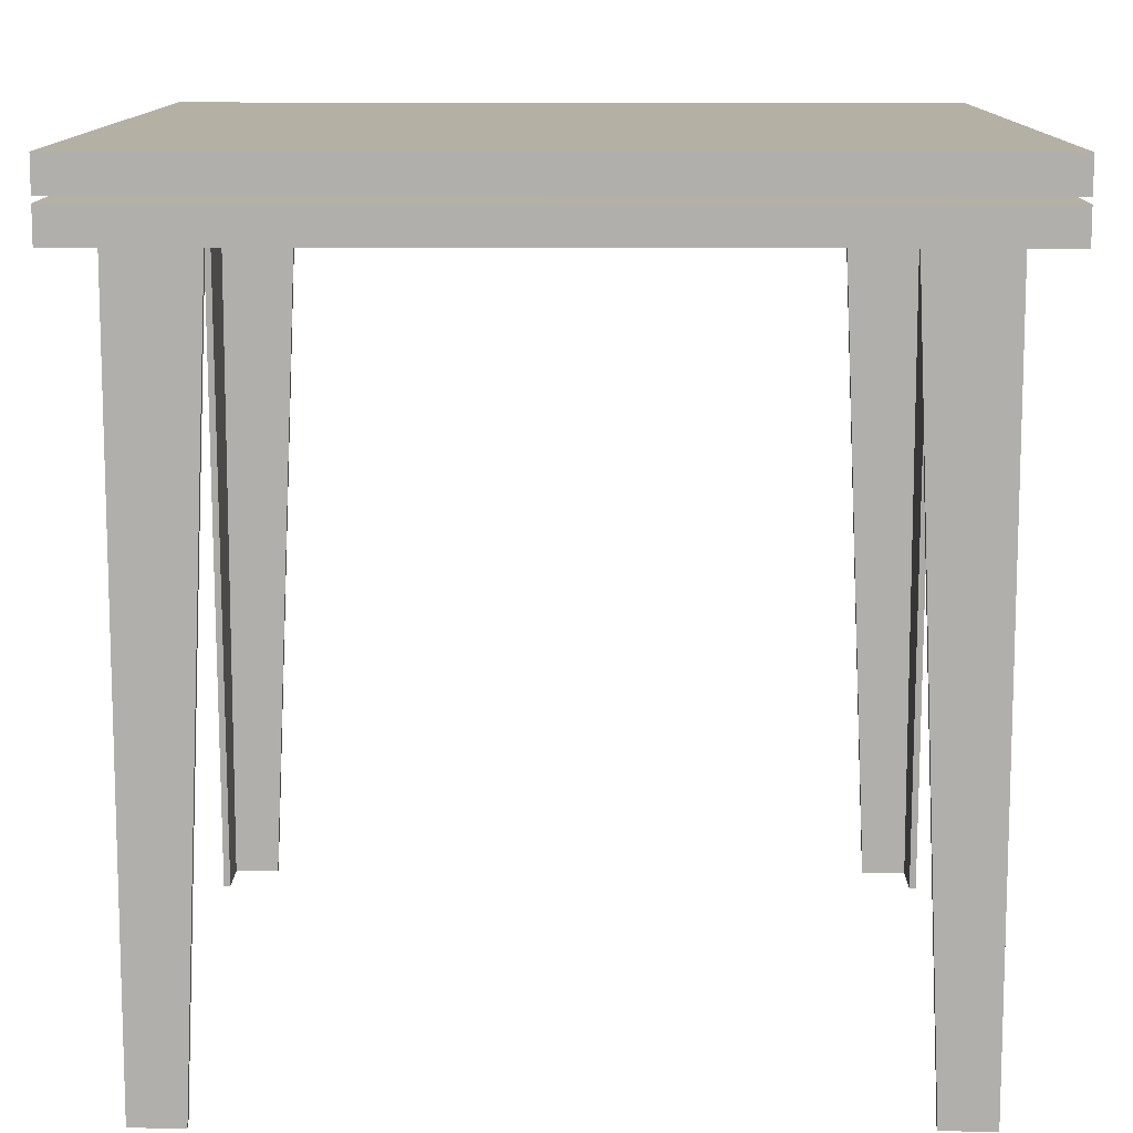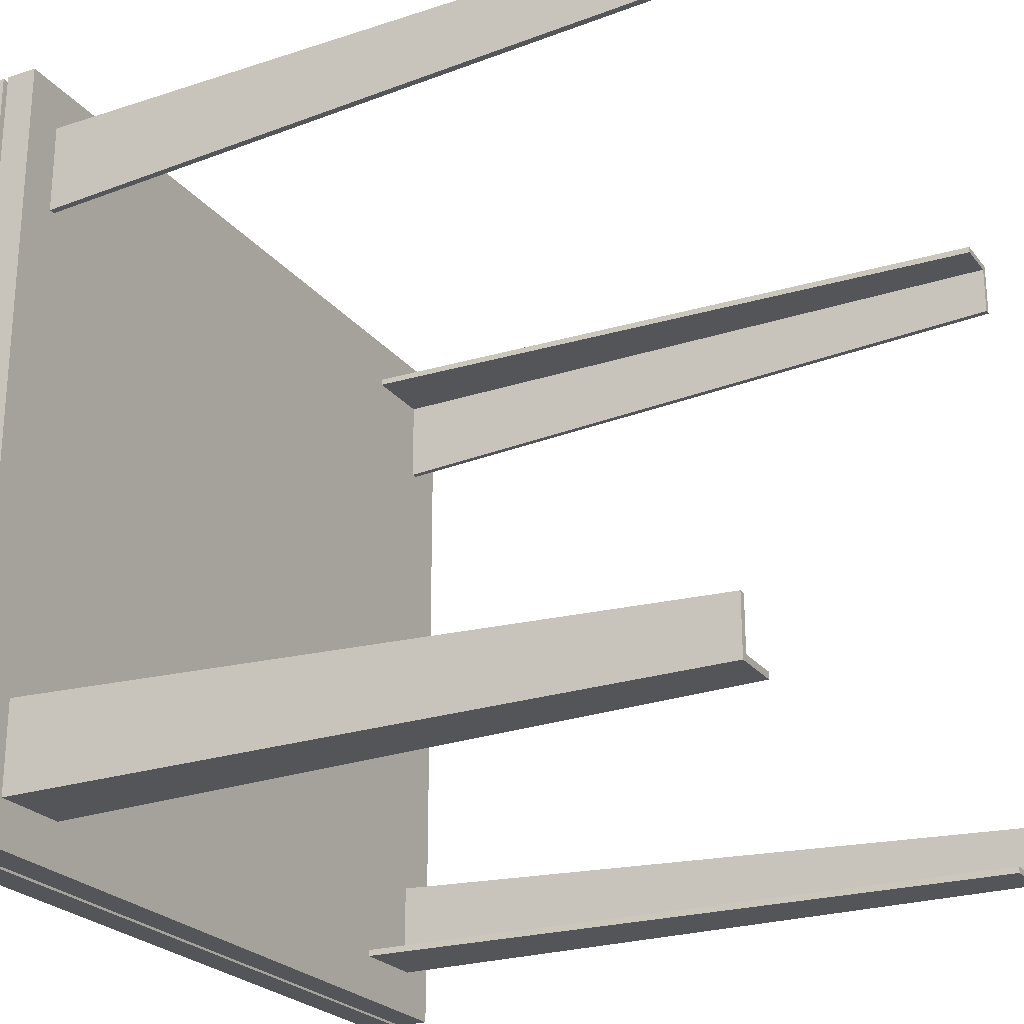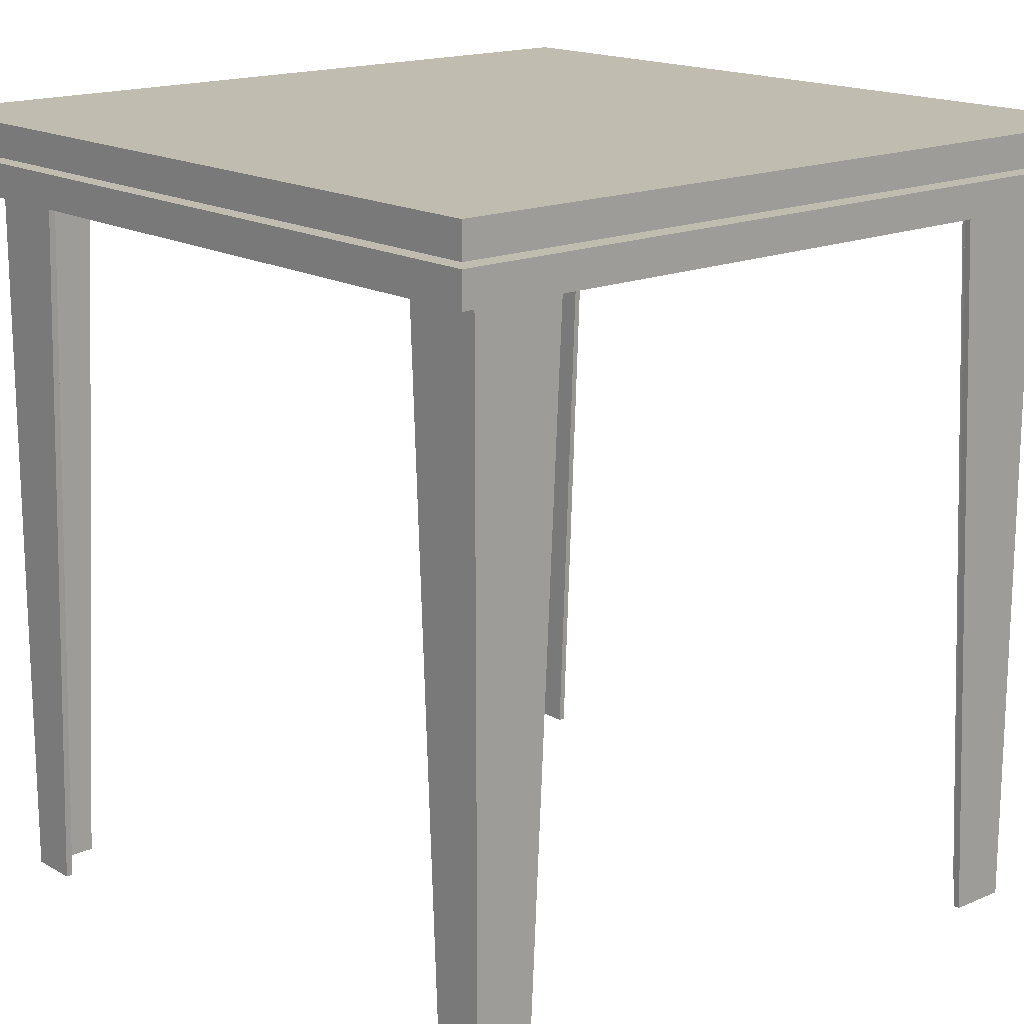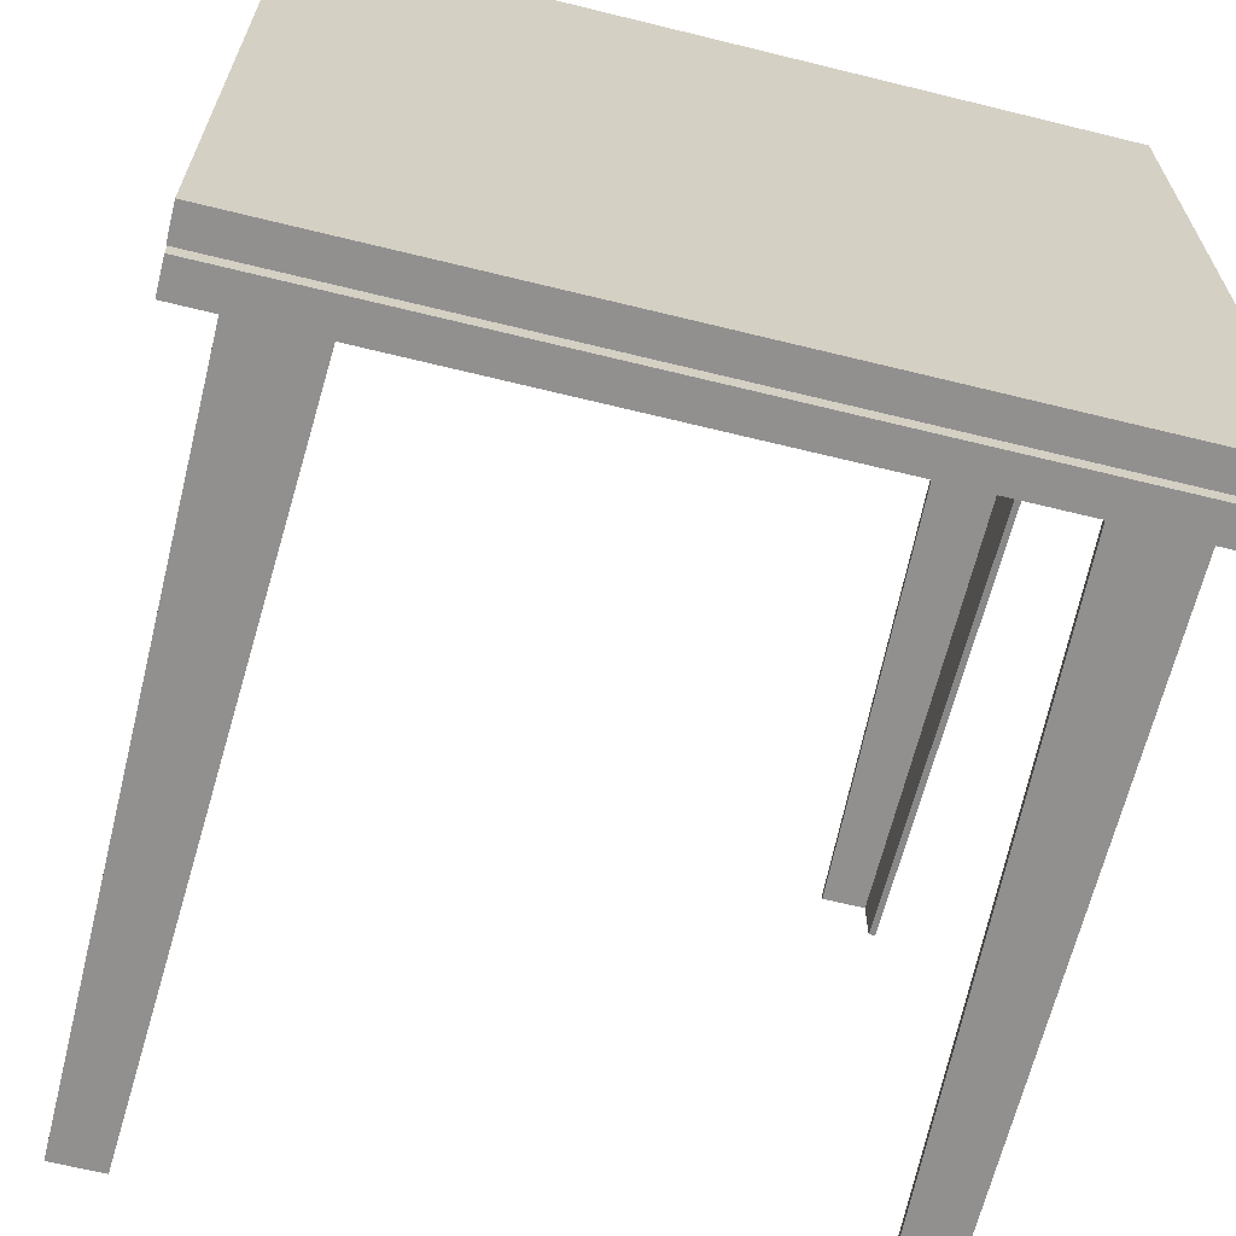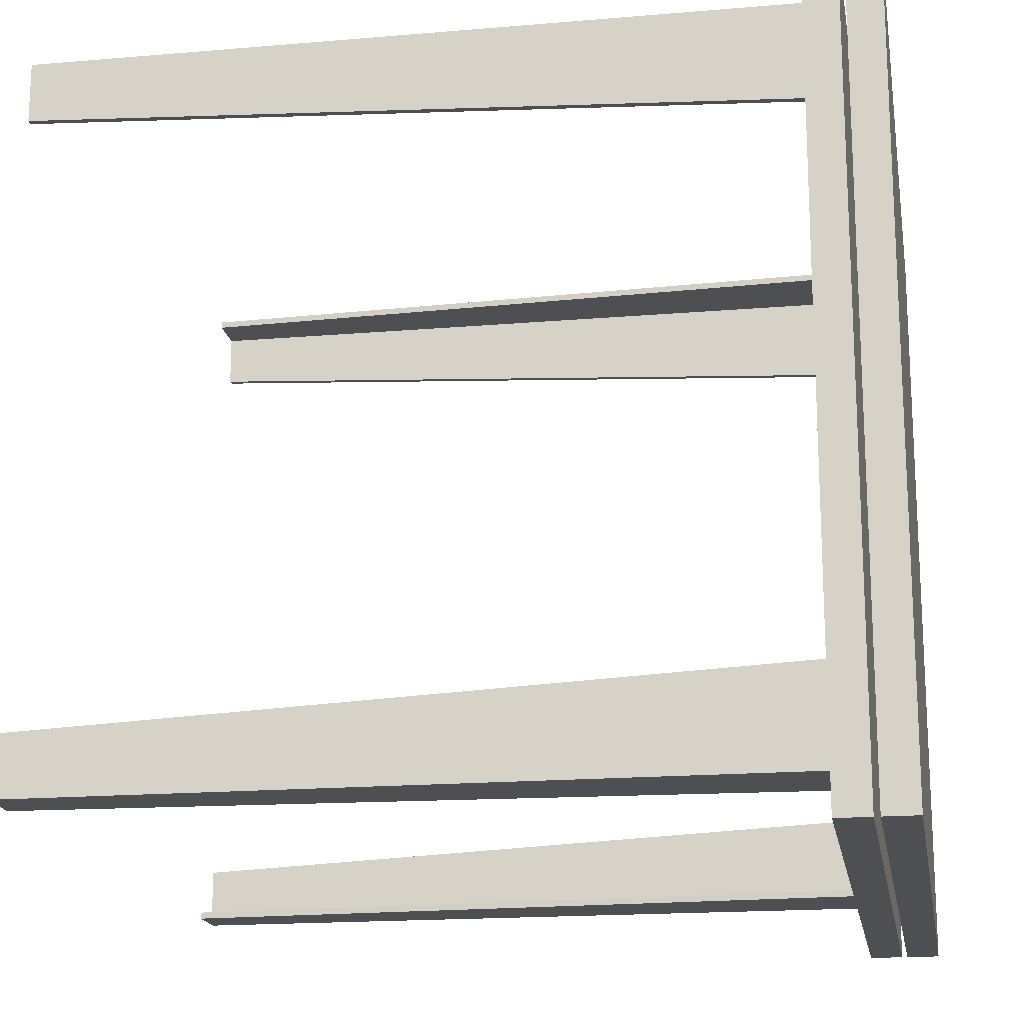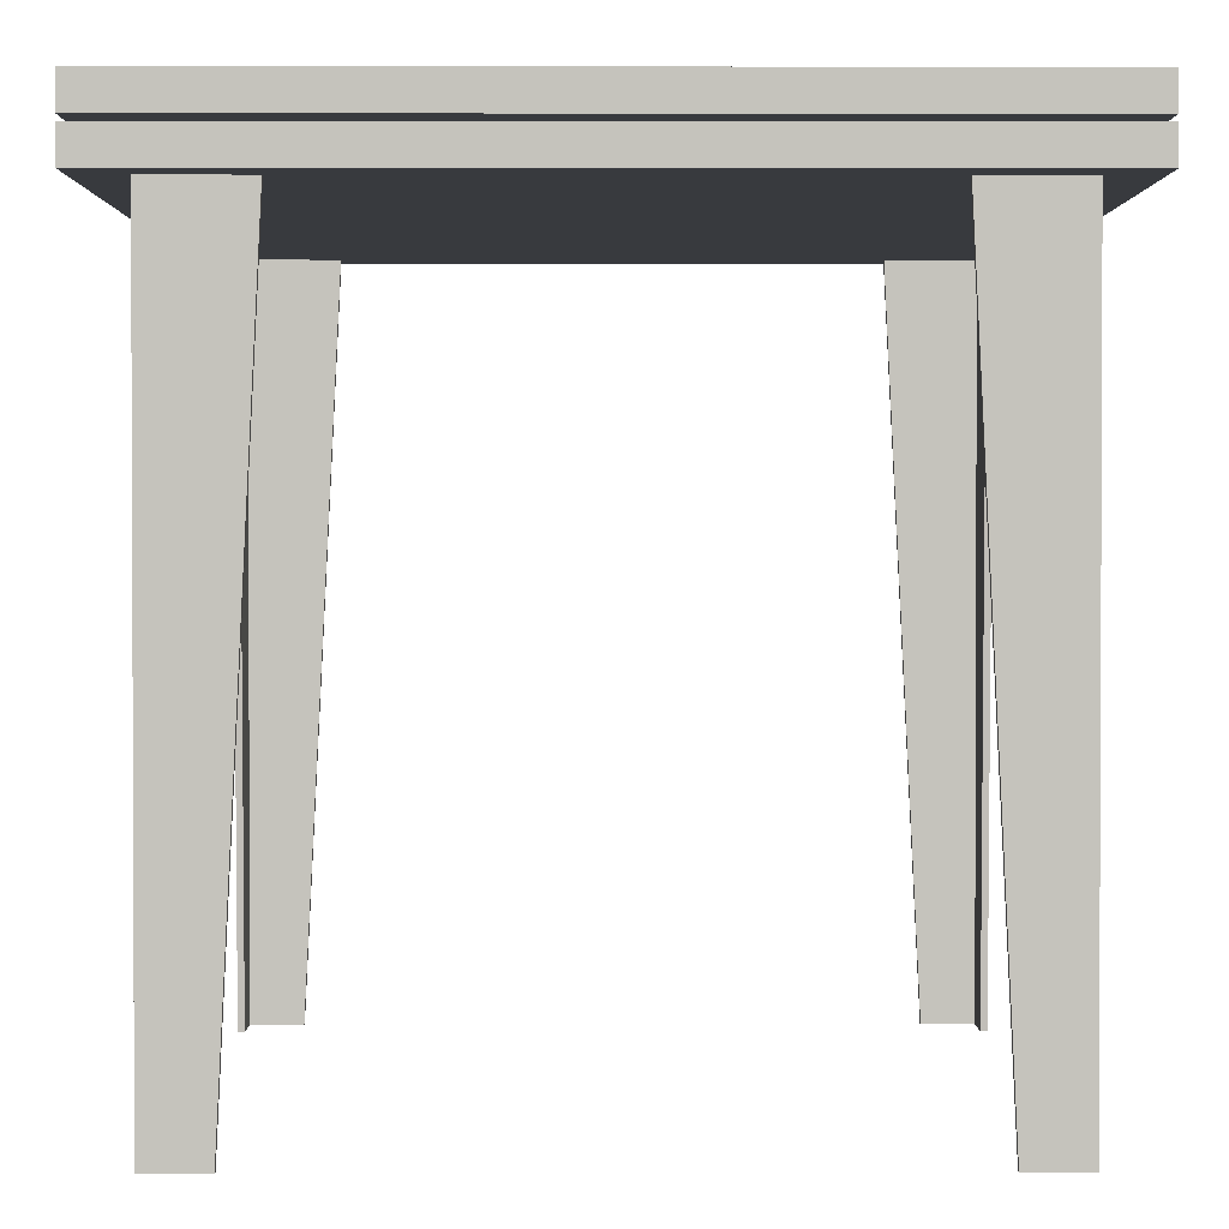
<metadata>
{"format":"obj","ext":"obj","renderer":"f3d","projection":"perspective","resolution":1024,"background":"white","views":[{"elev":11.6,"azim":0.6,"up":"+Y"},{"elev":-24.1,"azim":-61.5,"up":"+Z"},{"elev":16.5,"azim":-131.1,"up":"+Y"},{"elev":-65.7,"azim":166.1,"up":"+Z"},{"elev":-17.6,"azim":99.6,"up":"+Z"},{"elev":1.4,"azim":-90.3,"up":"+Y"}]}
</metadata>
<code>
v -0.2589 -0.3514 -0.2544
v -0.2541 -0.3514 -0.2496
v -0.2589 -0.3514 -0.2123
v -0.2224 -0.3514 -0.2544
v -0.2541 -0.3514 -0.2123
v -0.2589 -0.08882 -0.199
v -0.2224 -0.3514 -0.2496
v -0.2589 -0.08882 -0.2544
v -0.2541 -0.08882 -0.2496
v -0.2109 -0.08882 -0.2496
v -0.2109 -0.08882 -0.2544
v -0.2541 -0.08882 -0.199
v -0.2589 0.1738 -0.1858
v -0.2589 0.1738 -0.2544
v -0.2541 0.1738 -0.1858
v -0.1995 0.1738 -0.2496
v -0.1995 0.1738 -0.2544
v -0.2541 0.1738 -0.2496
v 0.2589 -0.3514 -0.2544
v 0.2589 -0.3514 -0.2123
v 0.2541 -0.3514 -0.2496
v 0.2589 -0.08882 -0.199
v 0.2541 -0.3514 -0.2123
v 0.2224 -0.3514 -0.2544
v 0.2589 -0.08882 -0.2544
v 0.2541 -0.08882 -0.2496
v 0.2224 -0.3514 -0.2496
v 0.2541 -0.08882 -0.199
v 0.2589 0.1738 -0.1858
v 0.2109 -0.08882 -0.2496
v 0.2109 -0.08882 -0.2544
v 0.2589 0.1738 -0.2544
v 0.1995 0.1738 -0.2496
v 0.2541 0.1738 -0.1858
v 0.2541 0.1738 -0.2496
v 0.1995 0.1738 -0.2544
v 0.2541 -0.08882 0.199
v 0.2589 0.1738 0.1858
v 0.2589 -0.08882 0.199
v 0.2541 0.1738 0.1858
v 0.2589 0.1738 0.2544
v 0.2541 -0.3514 0.2123
v 0.2541 0.1738 0.2496
v 0.2541 -0.08882 0.2496
v 0.2589 -0.08882 0.2544
v 0.2589 -0.3514 0.2123
v 0.2109 -0.08882 0.2544
v 0.2589 -0.3514 0.2544
v 0.1995 0.1738 0.2544
v 0.2541 -0.3514 0.2496
v 0.1995 0.1738 0.2496
v 0.2224 -0.3514 0.2544
v 0.2109 -0.08882 0.2496
v 0.2224 -0.3514 0.2496
v -0.2589 -0.3514 0.2123
v -0.2541 -0.3514 0.2496
v -0.2589 -0.3514 0.2544
v -0.2541 -0.3514 0.2123
v -0.2224 -0.3514 0.2544
v -0.2589 -0.08882 0.199
v -0.2541 -0.08882 0.2496
v -0.2224 -0.3514 0.2496
v -0.2589 -0.08882 0.2544
v -0.2109 -0.08882 0.2496
v -0.2541 -0.08882 0.199
v -0.2109 -0.08882 0.2544
v -0.2589 0.1738 0.2544
v -0.1995 0.1738 0.2496
v -0.2541 0.1738 0.1858
v -0.2589 0.1738 0.1858
v -0.2541 0.1738 0.2496
v -0.1995 0.1738 0.2544
v 0.2887 0.1738 0
v 0.2887 0.1738 0.2887
v -0 0.1738 0.2887
v 0.2887 0.1978 0
v -0 0.1978 0.2887
v -0 0.1738 -0.2887
v 0.2887 0.1978 0.2887
v 0.2887 0.1978 -0.2887
v -0.2887 0.1738 0.2887
v 0.2887 0.1738 -0.2887
v -0.2887 0.1738 0
v -0 0.1978 -0.2887
v -0.2887 0.1978 0.2887
v -0.2887 0.1738 -0.2887
v -0.2887 0.1978 0
v -0.2887 0.1978 -0.2887
v 0.2887 0.2019 0
v 0.2887 0.2019 0.2887
v -0 0.2019 0.2887
v 0.2887 0.2259 0
v -0 0.2259 0.2887
v -0 0.2019 -0.2887
v 0.2887 0.2259 0.2887
v 0.2887 0.2259 -0.2887
v -0.2887 0.2019 0.2887
v 0.2887 0.2019 -0.2887
v -0.2887 0.2019 0
v -0 0.2259 -0.2887
v -0.2887 0.2259 0.2887
v -0.2887 0.2019 -0.2887
v -0.2887 0.2259 0
v -0.2887 0.2259 -0.2887
g mesh1_mesh1-geometry
f 1 2 3
f 4 2 1
f 2 5 3
f 6 1 3
f 4 7 2
f 8 4 1
f 9 5 2
f 3 5 6
f 8 1 6
f 10 7 4
f 2 7 10
f 8 11 4
f 12 5 9
f 2 10 9
f 6 5 12
f 13 8 6
f 10 4 11
f 14 11 8
f 15 12 9
f 9 10 16
f 6 12 13
f 14 8 13
f 16 10 11
f 14 17 11
f 13 12 15
f 15 9 18
f 9 16 18
f 14 13 18
f 16 11 17
f 14 18 17
f 18 13 15
f 17 18 16
g mesh1_mesh1-geometry
f 3 2 1
f 1 2 4
f 3 5 2
f 3 1 6
f 2 7 4
f 1 4 8
f 2 5 9
f 6 5 3
f 6 1 8
f 4 7 10
f 10 7 2
f 4 11 8
f 9 5 12
f 9 10 2
f 12 5 6
f 6 8 13
f 11 4 10
f 8 11 14
f 9 12 15
f 16 10 9
f 13 12 6
f 13 8 14
f 11 10 16
f 11 17 14
f 15 12 13
f 18 9 15
f 18 16 9
f 18 13 14
f 17 11 16
f 17 18 14
f 15 13 18
f 16 18 17
g mesh2_mesh2-geometry
f 19 20 21
f 22 20 19
f 21 20 23
f 19 21 24
f 23 20 22
f 22 19 25
f 26 21 23
f 24 21 27
f 24 25 19
f 23 22 28
f 29 22 25
f 30 21 26
f 26 23 28
f 30 27 21
f 30 24 27
f 31 25 24
f 28 22 29
f 29 25 32
f 33 30 26
f 34 26 28
f 31 24 30
f 31 32 25
f 28 29 34
f 32 35 29
f 33 31 30
f 33 26 35
f 35 26 34
f 36 32 31
f 35 34 29
f 36 35 32
f 36 31 33
f 36 33 35
g mesh2_mesh2-geometry
f 21 20 19
f 19 20 22
f 23 20 21
f 24 21 19
f 22 20 23
f 25 19 22
f 23 21 26
f 27 21 24
f 19 25 24
f 28 22 23
f 25 22 29
f 26 21 30
f 28 23 26
f 21 27 30
f 27 24 30
f 24 25 31
f 29 22 28
f 32 25 29
f 26 30 33
f 28 26 34
f 30 24 31
f 25 32 31
f 34 29 28
f 29 35 32
f 30 31 33
f 35 26 33
f 34 26 35
f 31 32 36
f 29 34 35
f 32 35 36
f 33 31 36
f 35 33 36
g mesh3_mesh3-geometry
f 37 38 39
f 40 38 37
f 41 39 38
f 37 39 42
f 40 43 38
f 40 37 44
f 41 45 39
f 38 43 41
f 42 39 46
f 37 42 44
f 40 44 43
f 47 45 41
f 45 48 39
f 43 49 41
f 39 48 46
f 46 50 42
f 44 42 50
f 51 43 44
f 47 52 45
f 49 47 41
f 52 48 45
f 51 49 43
f 46 48 50
f 53 44 50
f 51 44 53
f 53 52 47
f 51 47 49
f 50 48 52
f 53 50 54
f 51 53 47
f 53 54 52
f 50 52 54
g mesh3_mesh3-geometry
f 39 38 37
f 37 38 40
f 38 39 41
f 42 39 37
f 38 43 40
f 44 37 40
f 39 45 41
f 41 43 38
f 46 39 42
f 44 42 37
f 43 44 40
f 41 45 47
f 39 48 45
f 41 49 43
f 46 48 39
f 42 50 46
f 50 42 44
f 44 43 51
f 45 52 47
f 41 47 49
f 45 48 52
f 43 49 51
f 50 48 46
f 50 44 53
f 53 44 51
f 47 52 53
f 49 47 51
f 52 48 50
f 54 50 53
f 47 53 51
f 52 54 53
f 54 52 50
g mesh4_mesh4-geometry
f 55 56 57
f 58 56 55
f 56 59 57
f 60 55 57
f 61 56 58
f 60 58 55
f 62 59 56
f 57 59 63
f 60 57 63
f 61 64 56
f 61 58 65
f 60 65 58
f 64 59 62
f 56 64 62
f 63 59 66
f 67 60 63
f 61 68 64
f 69 61 65
f 70 65 60
f 66 59 64
f 63 66 67
f 70 60 67
f 71 68 61
f 68 66 64
f 71 61 69
f 70 69 65
f 67 66 72
f 70 67 71
f 71 72 68
f 72 66 68
f 70 71 69
f 71 67 72
g mesh4_mesh4-geometry
f 57 56 55
f 55 56 58
f 57 59 56
f 57 55 60
f 58 56 61
f 55 58 60
f 56 59 62
f 63 59 57
f 63 57 60
f 56 64 61
f 65 58 61
f 58 65 60
f 62 59 64
f 62 64 56
f 66 59 63
f 63 60 67
f 64 68 61
f 65 61 69
f 60 65 70
f 64 59 66
f 67 66 63
f 67 60 70
f 61 68 71
f 64 66 68
f 69 61 71
f 65 69 70
f 72 66 67
f 71 67 70
f 68 72 71
f 68 66 72
f 69 71 70
f 72 67 71
g mesh5_mesh5-geometry
f 73 74 75
f 76 74 73
f 75 74 77
f 78 73 75
f 79 74 76
f 76 73 80
f 77 74 79
f 81 75 77
f 82 73 78
f 78 75 83
f 76 77 79
f 80 73 82
f 84 76 80
f 83 75 81
f 81 77 85
f 84 82 78
f 78 83 86
f 84 77 76
f 84 80 82
f 85 83 81
f 87 85 77
f 88 84 78
f 87 86 83
f 88 78 86
f 84 87 77
f 87 83 85
f 88 87 84
f 88 86 87
g mesh5_mesh5-geometry
f 75 74 73
f 73 74 76
f 77 74 75
f 75 73 78
f 76 74 79
f 80 73 76
f 79 74 77
f 77 75 81
f 78 73 82
f 83 75 78
f 79 77 76
f 82 73 80
f 80 76 84
f 81 75 83
f 85 77 81
f 78 82 84
f 86 83 78
f 76 77 84
f 82 80 84
f 81 83 85
f 77 85 87
f 78 84 88
f 83 86 87
f 86 78 88
f 77 87 84
f 85 83 87
f 84 87 88
f 87 86 88
g mesh6_mesh6-geometry
f 89 90 91
f 92 90 89
f 91 90 93
f 94 89 91
f 95 90 92
f 92 89 96
f 93 90 95
f 97 91 93
f 98 89 94
f 94 91 99
f 92 93 95
f 96 89 98
f 100 92 96
f 99 91 97
f 97 93 101
f 100 98 94
f 94 99 102
f 100 93 92
f 100 96 98
f 101 99 97
f 103 101 93
f 104 100 94
f 103 102 99
f 104 94 102
f 100 103 93
f 103 99 101
f 104 103 100
f 104 102 103
g mesh6_mesh6-geometry
f 91 90 89
f 89 90 92
f 93 90 91
f 91 89 94
f 92 90 95
f 96 89 92
f 95 90 93
f 93 91 97
f 94 89 98
f 99 91 94
f 95 93 92
f 98 89 96
f 96 92 100
f 97 91 99
f 101 93 97
f 94 98 100
f 102 99 94
f 92 93 100
f 98 96 100
f 97 99 101
f 93 101 103
f 94 100 104
f 99 102 103
f 102 94 104
f 93 103 100
f 101 99 103
f 100 103 104
f 103 102 104

</code>
